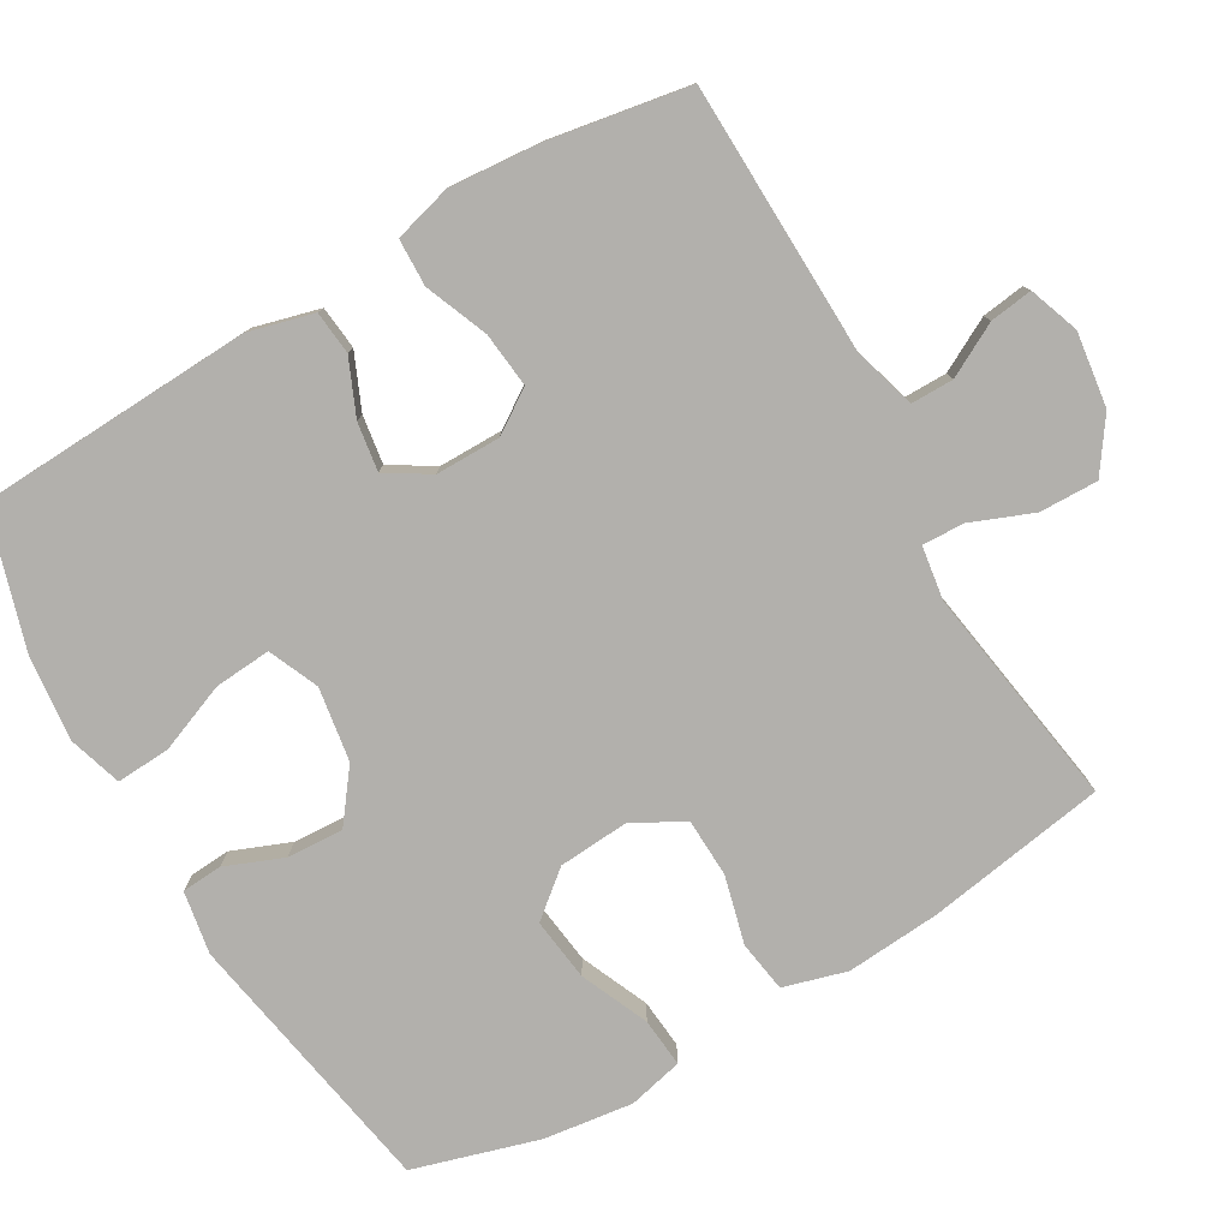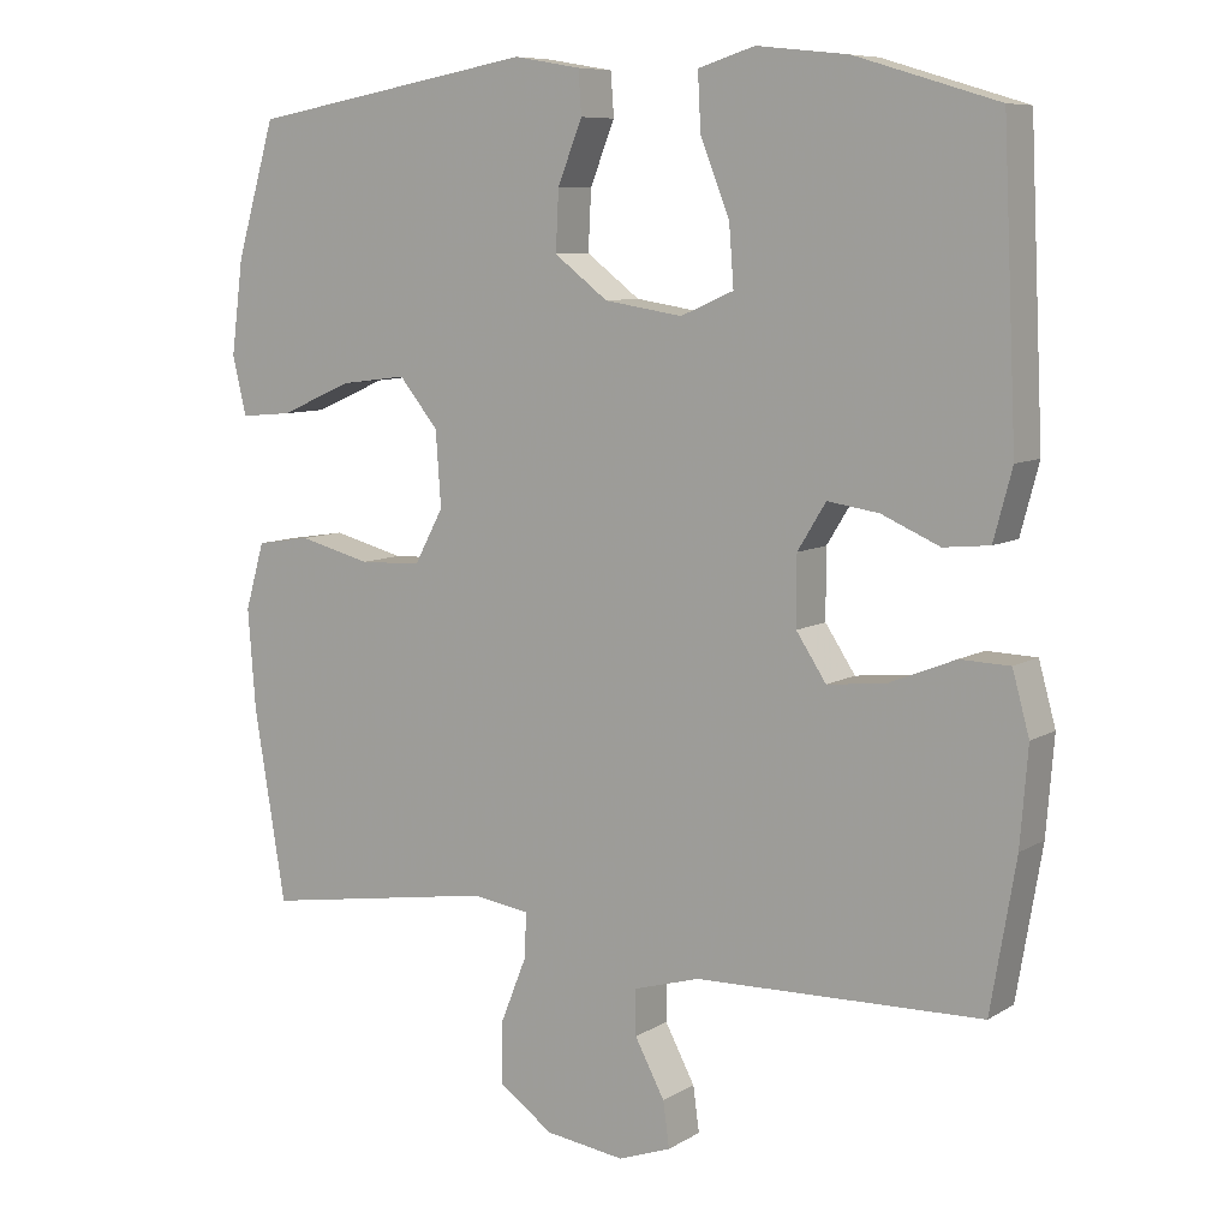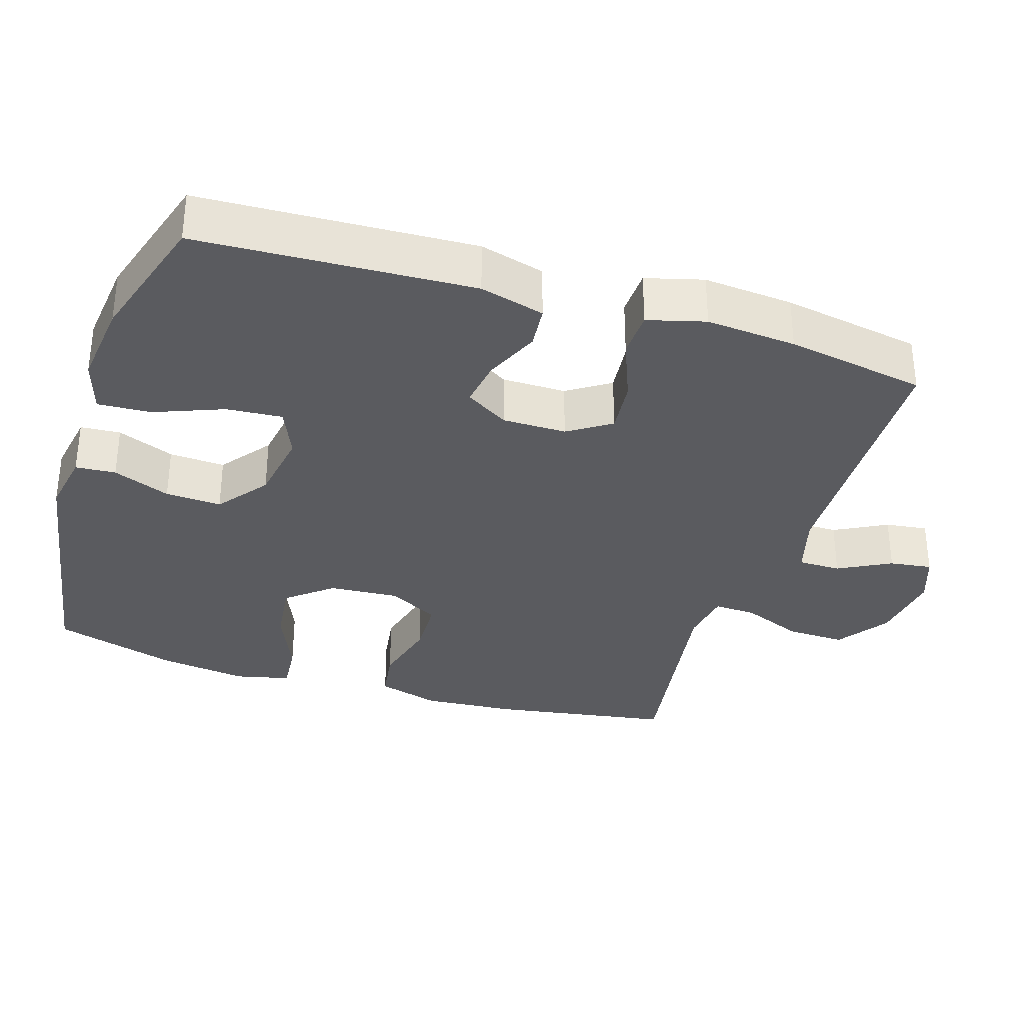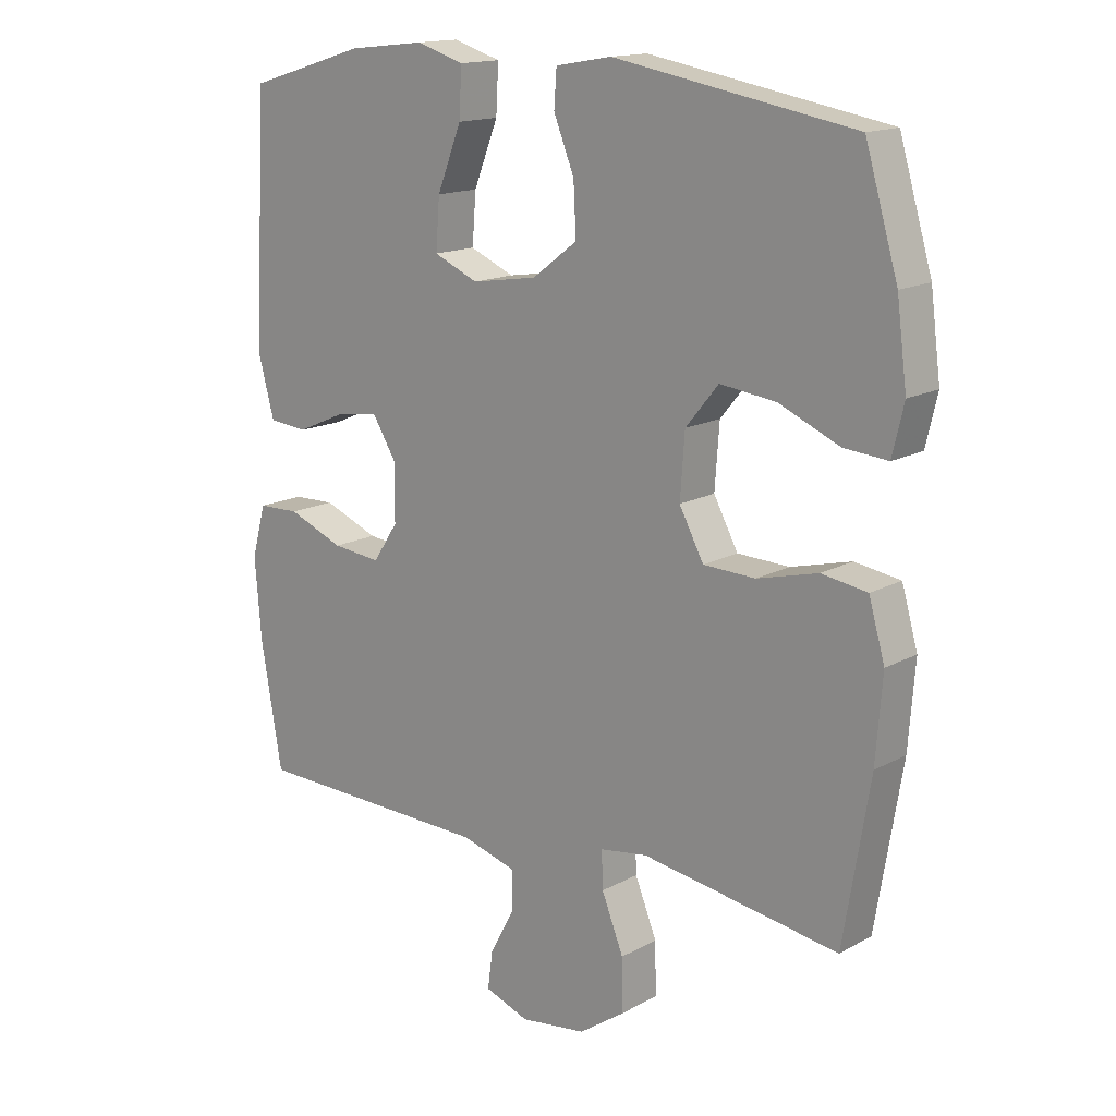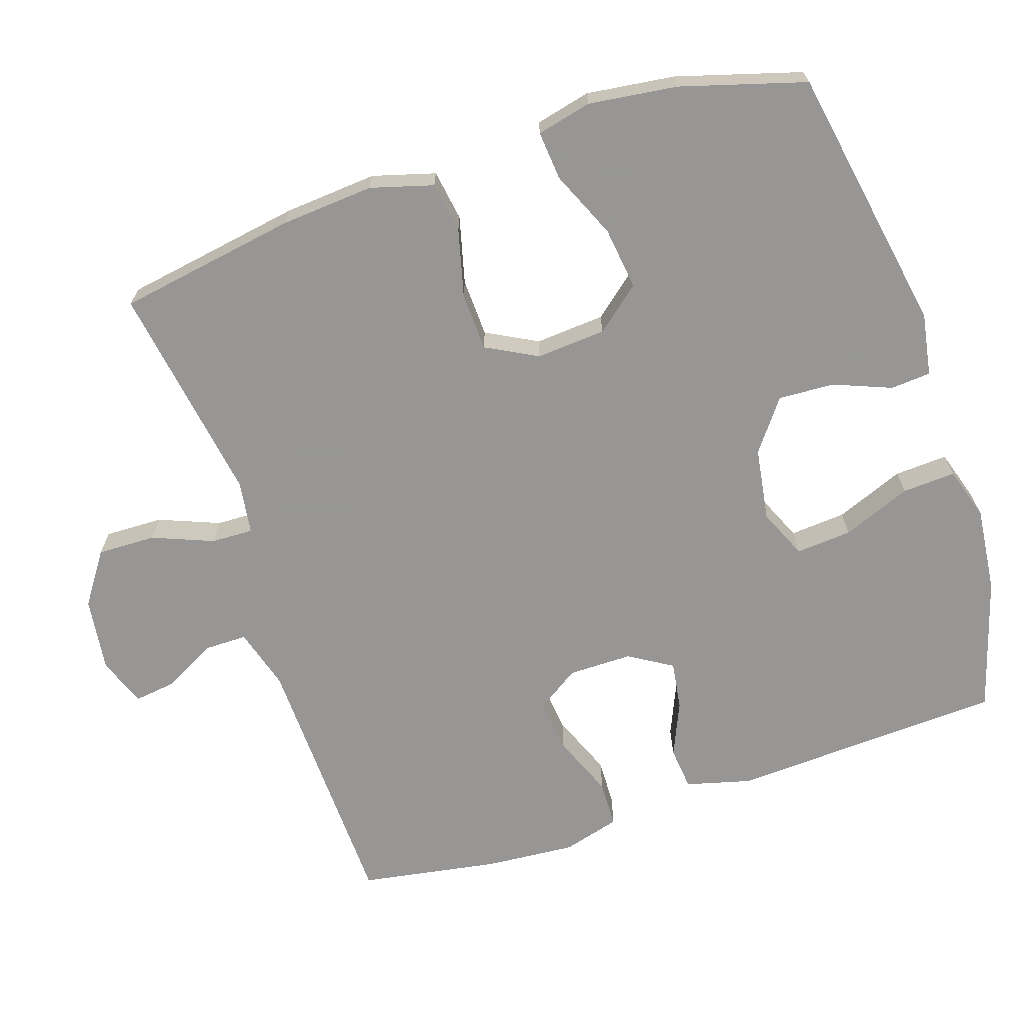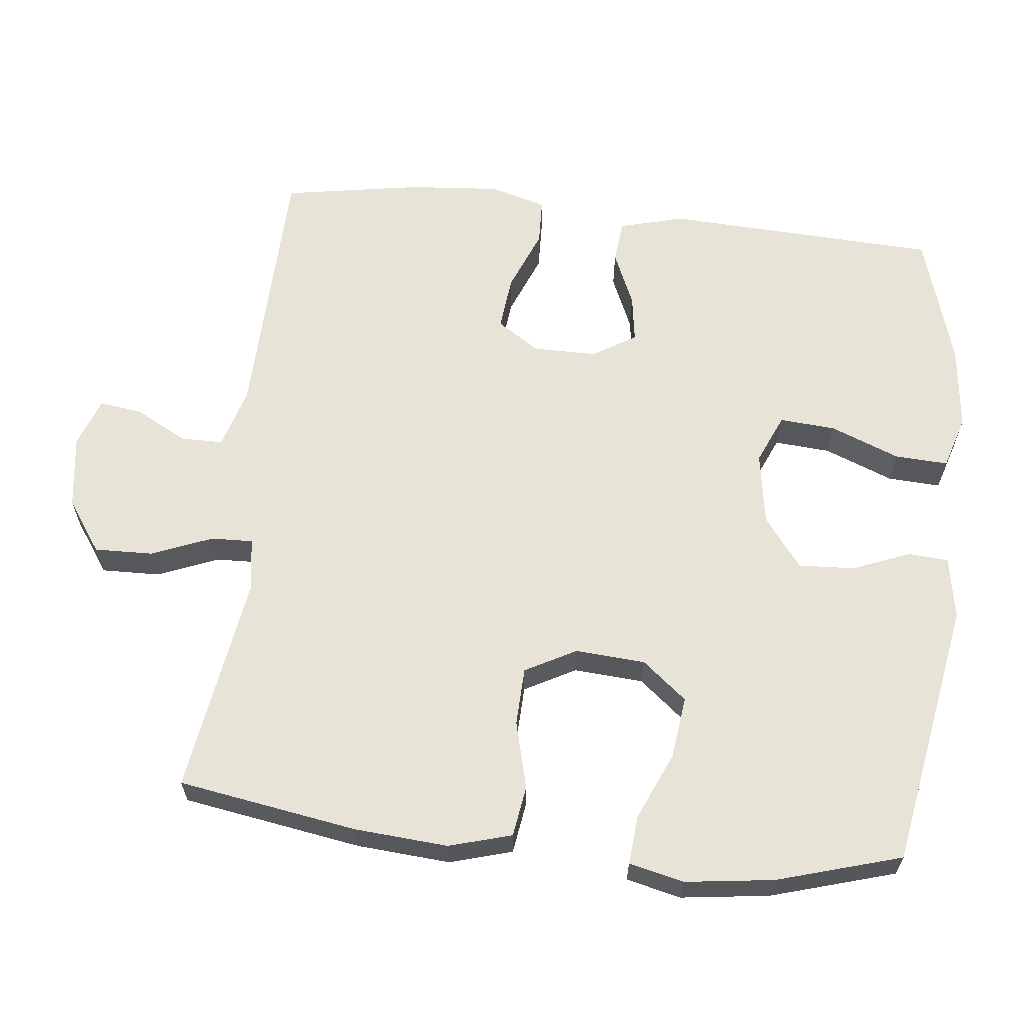
<metadata>
{"format":"obj","ext":"obj","renderer":"f3d","projection":"perspective","resolution":1024,"background":"white","views":[{"elev":-78.8,"azim":120.1,"up":"+Y"},{"elev":8.3,"azim":32.5,"up":"+Z"},{"elev":-33.4,"azim":72.3,"up":"+Y"},{"elev":15.3,"azim":-139.0,"up":"+Z"},{"elev":-67.8,"azim":-71.6,"up":"+Y"},{"elev":62.7,"azim":-83.8,"up":"+Y"}]}
</metadata>
<code>
v -0.5 0.07 0.5
v -0.127 0.07 0.566
v -0.04 0.07 0.551
v -0.036 0.07 0.495
v -0.068 0.07 0.415
v -0.072 0.07 0.337
v -0.002 0.07 0.284
v 0.1 0.07 0.268
v 0.169 0.07 0.298
v 0.163 0.07 0.376
v 0.125 0.07 0.472
v 0.121 0.07 0.546
v 0.195 0.07 0.569
v 0.314 0.07 0.556
v 0.5 0.07 0.5
v 0.518 0.07 0.119
v 0.494 0.07 0.029
v 0.434 0.07 0.023
v 0.358 0.07 0.056
v 0.291 0.07 0.066
v 0.254 0.07 0.006
v 0.254 0.07 -0.083
v 0.293 0.07 -0.142
v 0.369 0.07 -0.134
v 0.456 0.07 -0.099
v 0.521 0.07 -0.101
v 0.543 0.07 -0.181
v 0.533 0.07 -0.306
v 0.5 0.07 -0.5
v 0.126 0.07 -0.51
v 0.04 0.07 -0.535
v 0.04 0.07 -0.594
v 0.079 0.07 -0.667
v 0.087 0.07 -0.726
v 0.018 0.07 -0.751
v -0.085 0.07 -0.737
v -0.157 0.07 -0.687
v -0.155 0.07 -0.606
v -0.121 0.07 -0.521
v -0.119 0.07 -0.463
v -0.193 0.07 -0.452
v -0.5 0.07 -0.5
v -0.541 0.07 -0.251
v -0.551 0.07 -0.121
v -0.526 0.07 -0.034
v -0.455 0.07 -0.023
v -0.361 0.07 -0.047
v -0.28 0.07 -0.044
v -0.242 0.07 0.027
v -0.249 0.07 0.124
v -0.3 0.07 0.186
v -0.387 0.07 0.175
v -0.481 0.07 0.134
v -0.549 0.07 0.128
v -0.567 0.07 0.204
v -0.551 0.07 0.327
v -0.5 0 0.5
v -0.127 0 0.566
v -0.04 0 0.551
v -0.036 0 0.495
v -0.068 0 0.415
v -0.072 0 0.337
v -0.002 0 0.284
v 0.1 0 0.268
v 0.169 0 0.298
v 0.163 0 0.376
v 0.125 0 0.472
v 0.121 0 0.546
v 0.195 0 0.569
v 0.314 0 0.556
v 0.5 0 0.5
v 0.518 0 0.119
v 0.494 0 0.029
v 0.434 0 0.023
v 0.358 0 0.056
v 0.291 0 0.066
v 0.254 0 0.006
v 0.254 0 -0.083
v 0.293 0 -0.142
v 0.369 0 -0.134
v 0.456 0 -0.099
v 0.521 0 -0.101
v 0.543 0 -0.181
v 0.533 0 -0.306
v 0.5 0 -0.5
v 0.126 0 -0.51
v 0.04 0 -0.535
v 0.04 0 -0.594
v 0.079 0 -0.667
v 0.087 0 -0.726
v 0.018 0 -0.751
v -0.085 0 -0.737
v -0.157 0 -0.687
v -0.155 0 -0.606
v -0.121 0 -0.521
v -0.119 0 -0.463
v -0.193 0 -0.452
v -0.5 0 -0.5
v -0.541 0 -0.251
v -0.551 0 -0.121
v -0.526 0 -0.034
v -0.455 0 -0.023
v -0.361 0 -0.047
v -0.28 0 -0.044
v -0.242 0 0.027
v -0.249 0 0.124
v -0.3 0 0.186
v -0.387 0 0.175
v -0.481 0 0.134
v -0.549 0 0.128
v -0.567 0 0.204
v -0.551 0 0.327
f 52 53 54 55
f 51 52 55 56
f 44 45 46 47
f 44 47 48
f 41 42 43 44
f 40 41 44 48
f 36 37 38 39
f 36 39 40
f 35 36 40
f 32 33 34 35
f 31 32 35 40
f 30 31 40 48
f 24 25 26 27
f 23 24 27 28
f 16 17 18 19
f 16 19 20
f 15 16 20
f 14 15 20 21
f 10 11 12 13
f 9 10 13 14
f 2 3 4 5
f 2 5 6
f 51 56 1 2
f 50 51 2 6
f 49 50 6 7
f 48 49 7 8
f 30 48 8 9
f 23 28 29 30
f 22 23 30
f 21 22 30 9
f 9 14 21
f 111 110 109 108
f 112 111 108 107
f 103 102 101 100
f 104 103 100
f 100 99 98 97
f 104 100 97 96
f 95 94 93 92
f 96 95 92
f 96 92 91
f 91 90 89 88
f 96 91 88 87
f 104 96 87 86
f 83 82 81 80
f 84 83 80 79
f 75 74 73 72
f 76 75 72
f 76 72 71
f 77 76 71 70
f 69 68 67 66
f 70 69 66 65
f 61 60 59 58
f 62 61 58
f 58 57 112 107
f 62 58 107 106
f 63 62 106 105
f 64 63 105 104
f 65 64 104 86
f 86 85 84 79
f 86 79 78
f 65 86 78 77
f 77 70 65
f 1 57 58 2
f 2 58 59 3
f 3 59 60 4
f 4 60 61 5
f 5 61 62 6
f 6 62 63 7
f 7 63 64 8
f 8 64 65 9
f 9 65 66 10
f 10 66 67 11
f 11 67 68 12
f 12 68 69 13
f 13 69 70 14
f 14 70 71 15
f 15 71 72 16
f 16 72 73 17
f 17 73 74 18
f 18 74 75 19
f 19 75 76 20
f 20 76 77 21
f 21 77 78 22
f 22 78 79 23
f 23 79 80 24
f 24 80 81 25
f 25 81 82 26
f 26 82 83 27
f 27 83 84 28
f 28 84 85 29
f 29 85 86 30
f 30 86 87 31
f 31 87 88 32
f 32 88 89 33
f 33 89 90 34
f 34 90 91 35
f 35 91 92 36
f 36 92 93 37
f 37 93 94 38
f 38 94 95 39
f 39 95 96 40
f 40 96 97 41
f 41 97 98 42
f 42 98 99 43
f 43 99 100 44
f 44 100 101 45
f 45 101 102 46
f 46 102 103 47
f 47 103 104 48
f 48 104 105 49
f 49 105 106 50
f 50 106 107 51
f 51 107 108 52
f 52 108 109 53
f 53 109 110 54
f 54 110 111 55
f 55 111 112 56
f 56 112 57 1

</code>
